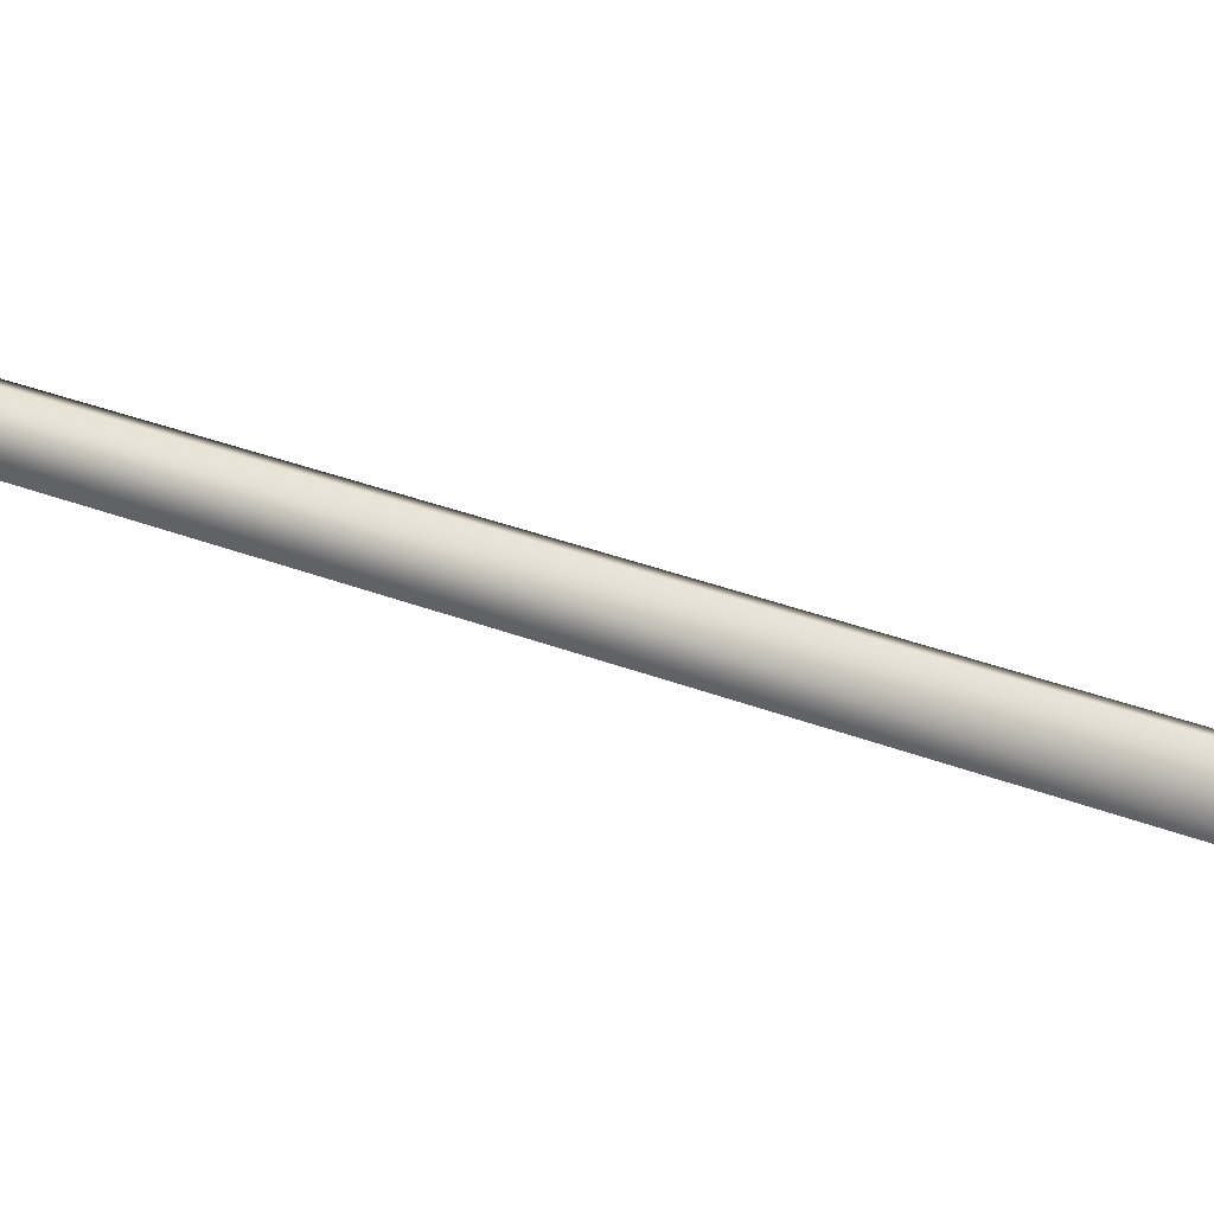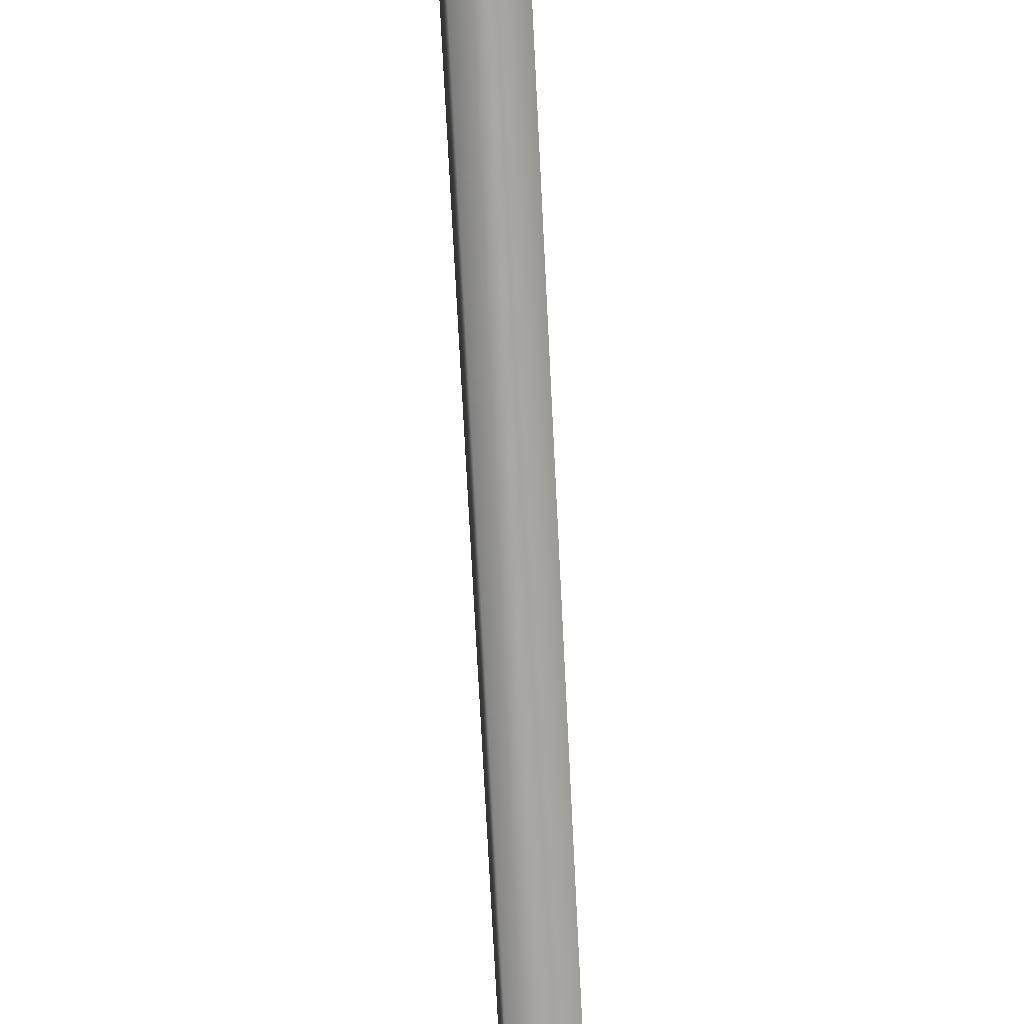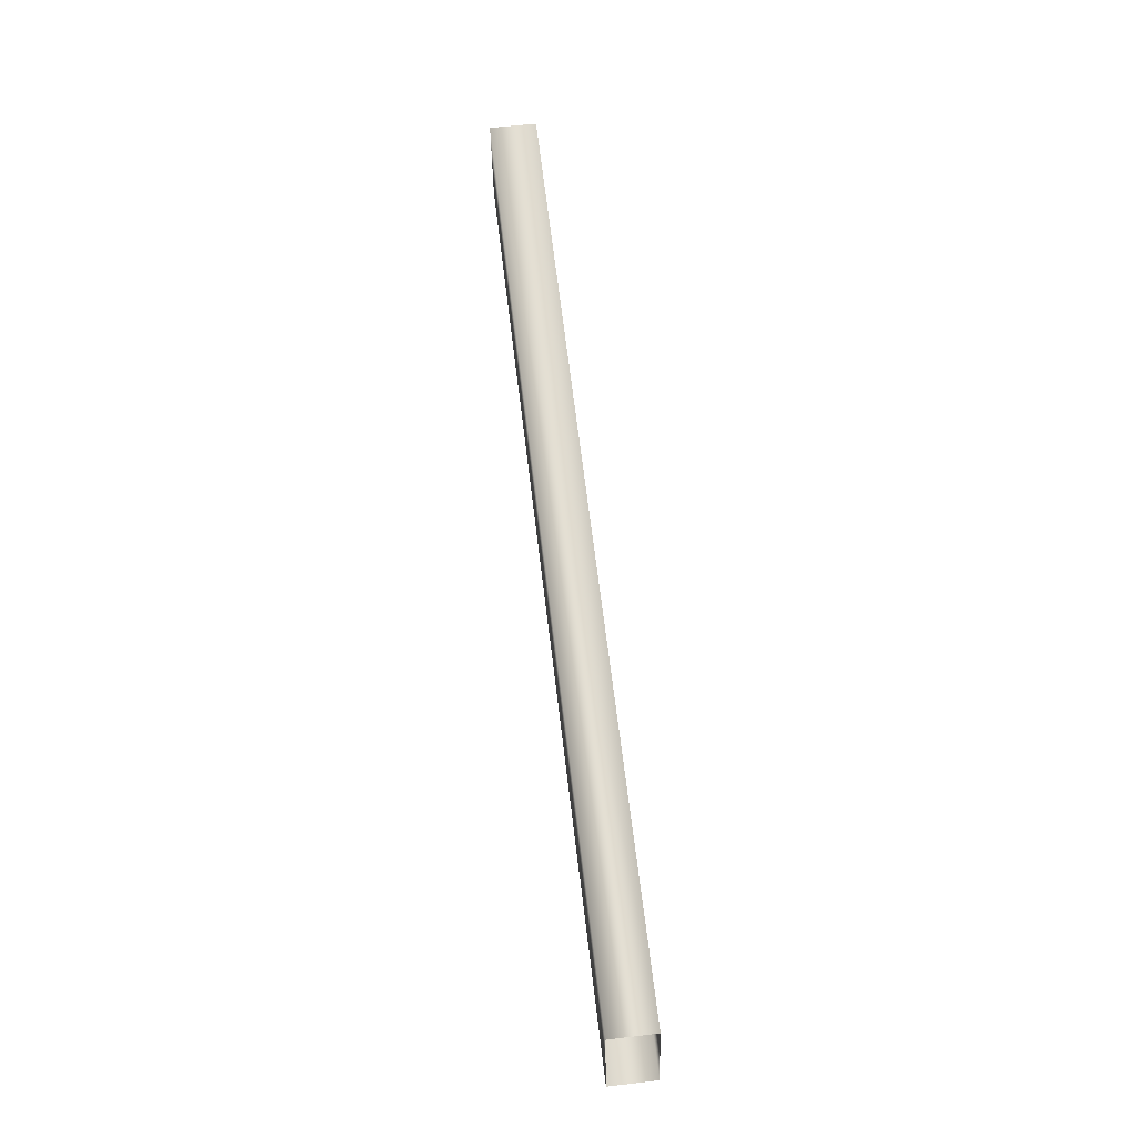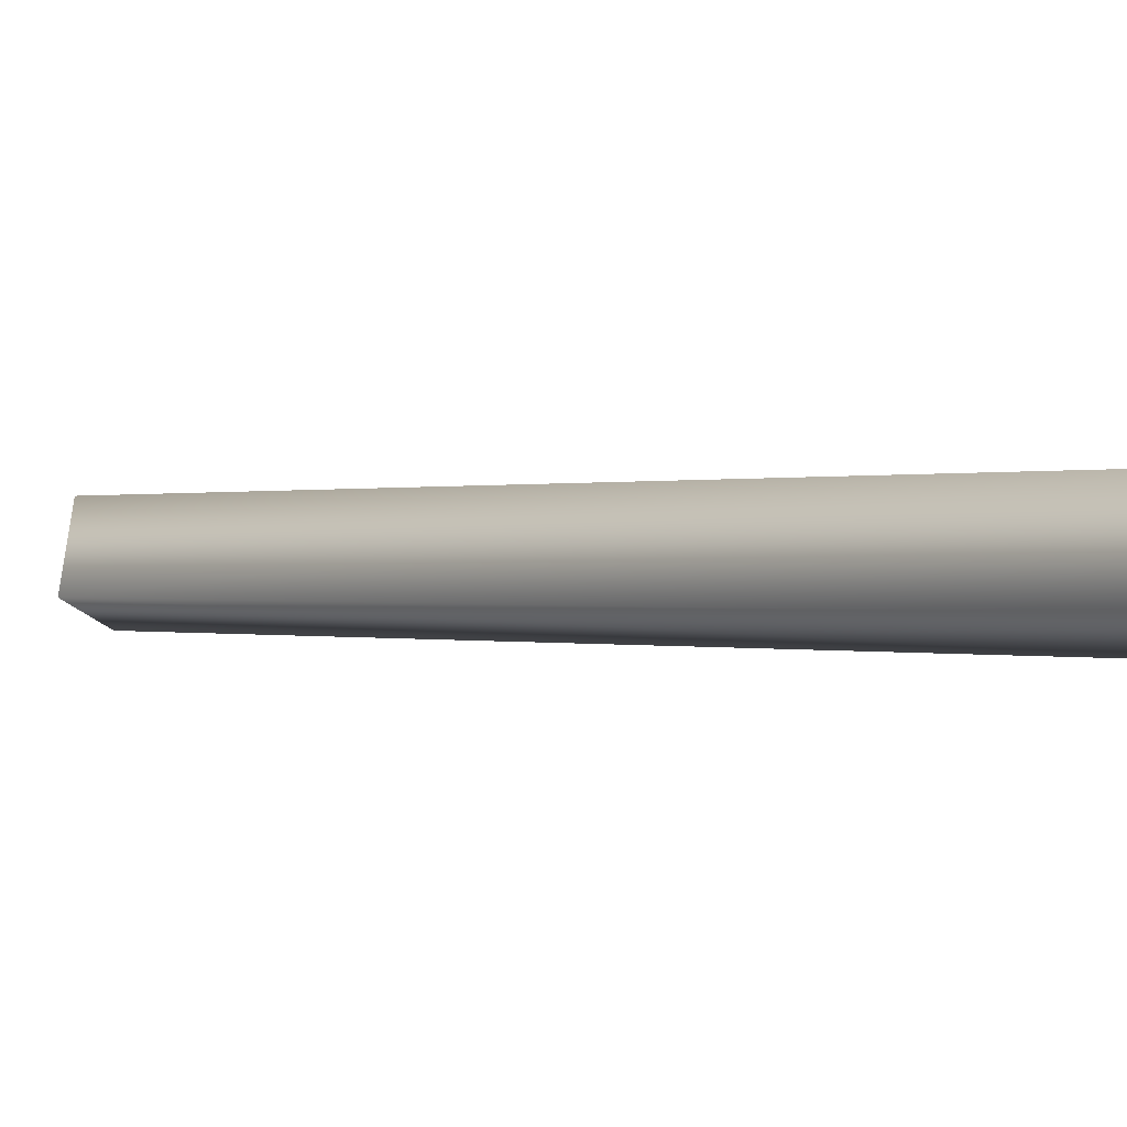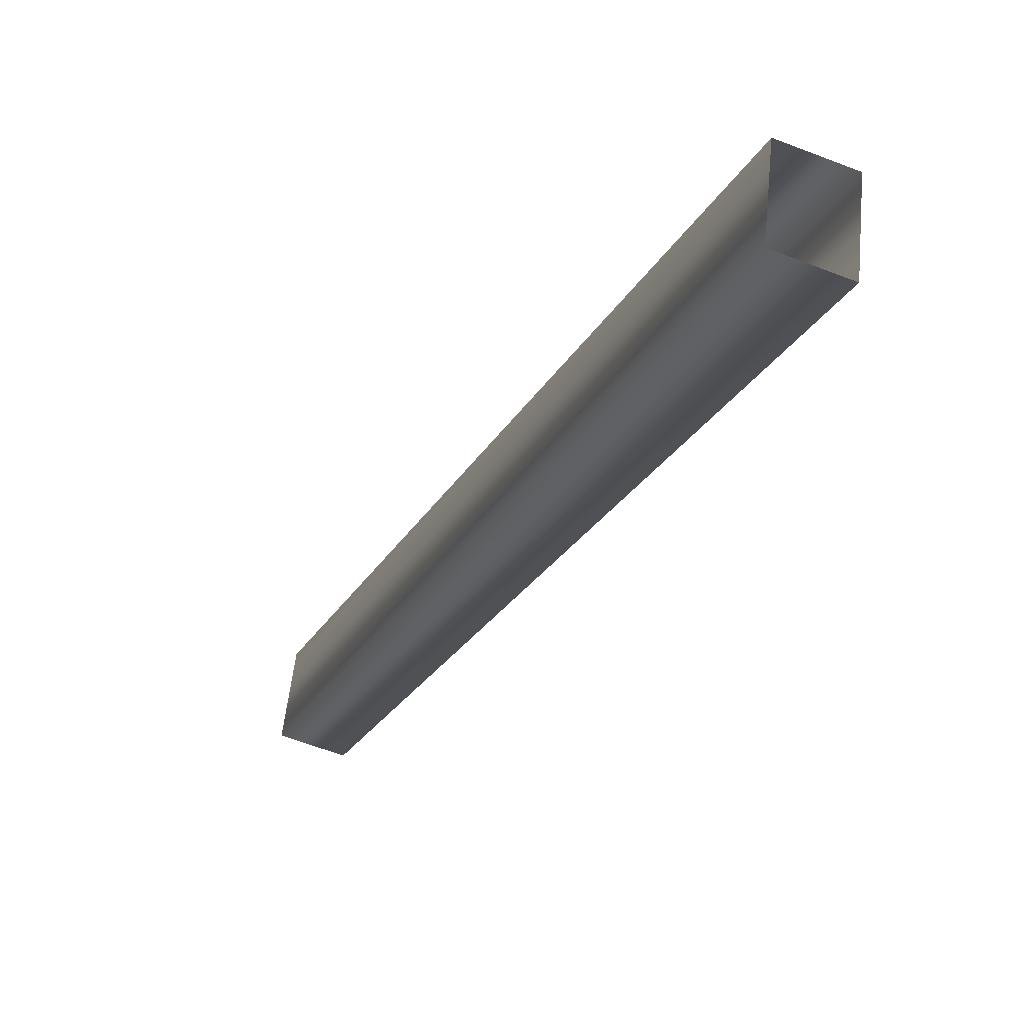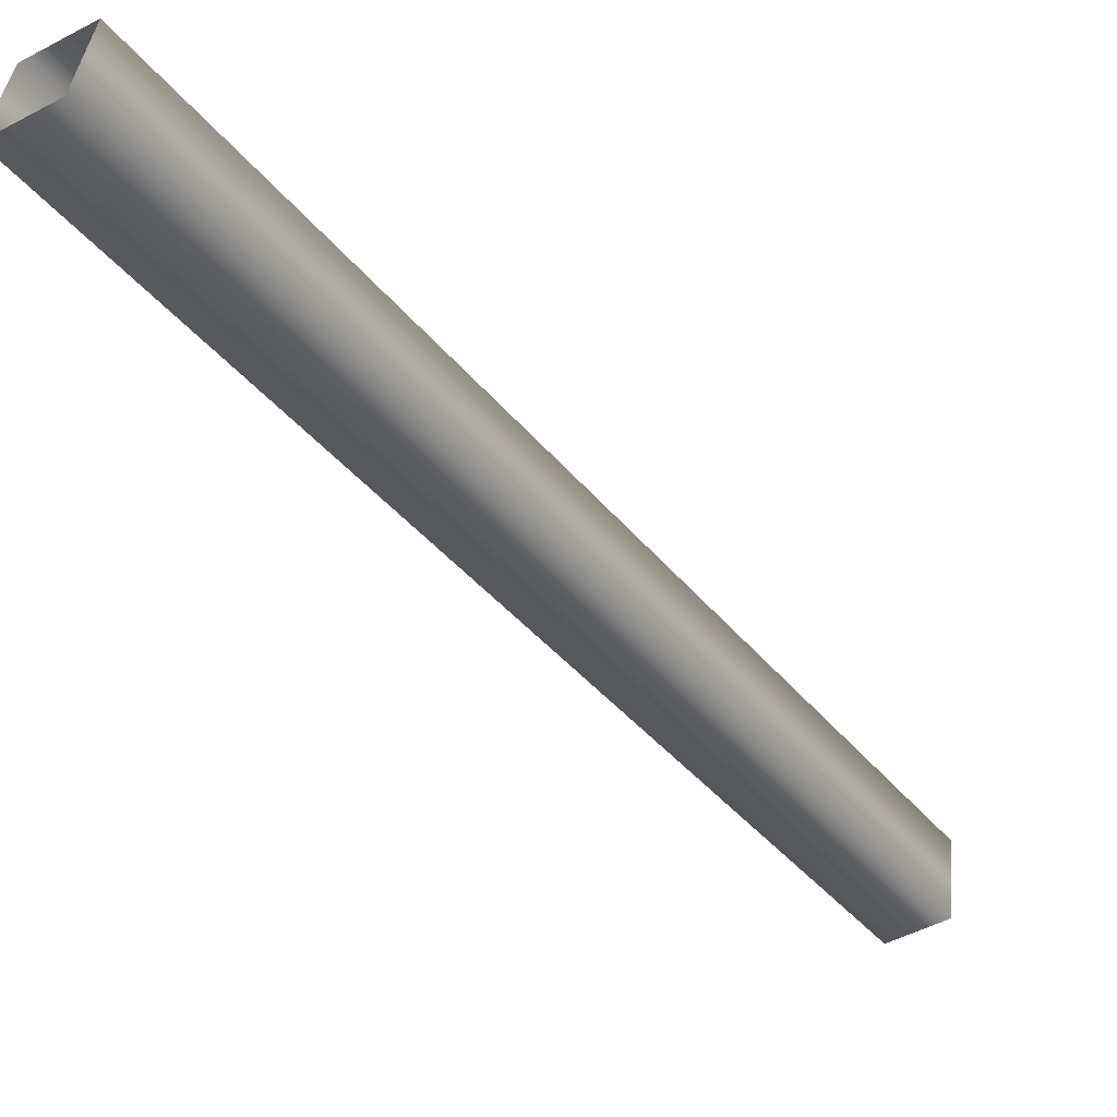
<metadata>
{"format":"obj","ext":"obj","renderer":"f3d","projection":"perspective","resolution":1024,"background":"white","views":[{"elev":-79.9,"azim":-98.0,"up":"+Z"},{"elev":-51.7,"azim":-172.2,"up":"+Z"},{"elev":-43.3,"azim":7.1,"up":"+Y"},{"elev":-29.9,"azim":-40.5,"up":"+Z"},{"elev":-42.0,"azim":-14.6,"up":"+Z"},{"elev":-58.7,"azim":37.7,"up":"+Z"}]}
</metadata>
<code>
o #ID131
v -0.2789 -0.4246 -0.06785
v -0.324 -0.09516 0.06928
v -0.2971 -0.4268 -0.06598
v -0.3058 -0.09291 0.06741
v -0.3058 -0.09291 0.06741
v -0.2789 -0.4246 -0.06785
v -0.324 -0.09516 0.06928
v -0.2971 -0.4268 -0.06598
v -0.3271 -0.09619 0.0384
v -0.3002 -0.4271 -0.09658
v -0.3002 -0.4271 -0.09658
v -0.3271 -0.09619 0.0384
v -0.3088 -0.09394 0.03652
v -0.282 -0.4249 -0.09846
v -0.282 -0.4249 -0.09846
v -0.3088 -0.09394 0.03652
f 1 2 3
f 2 1 4
f 5 6 7
f 8 7 6
f 9 3 2
f 3 9 10
f 11 12 8
f 7 8 12
f 1 13 4
f 13 1 14
f 15 6 16
f 5 16 6
f 9 14 10
f 14 9 13
f 16 12 15
f 11 15 12

</code>
